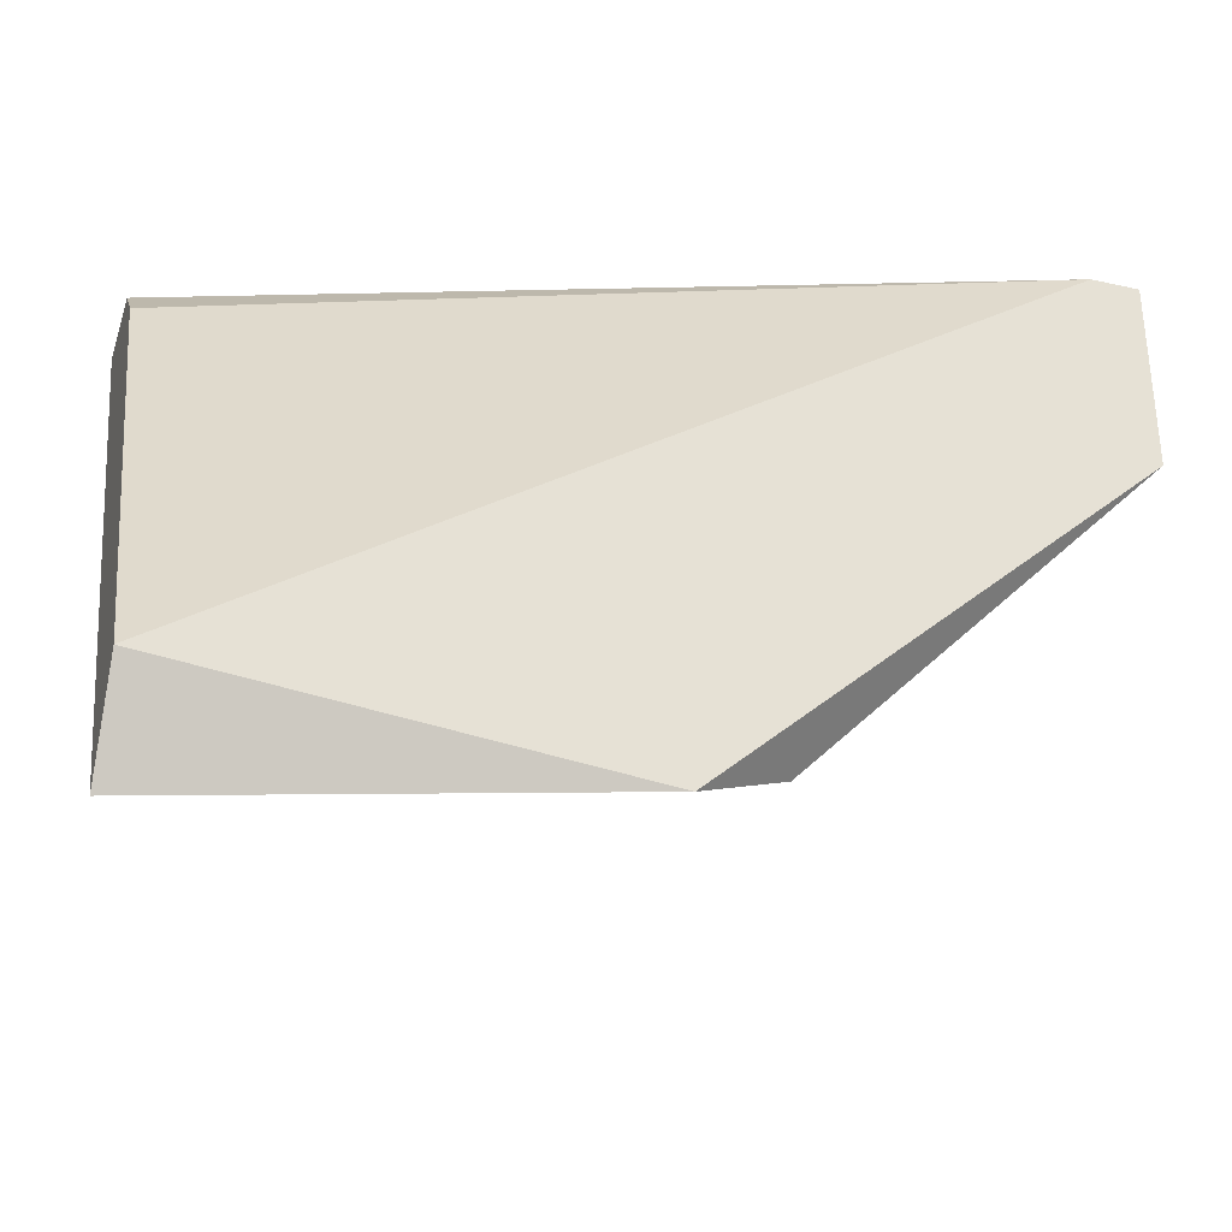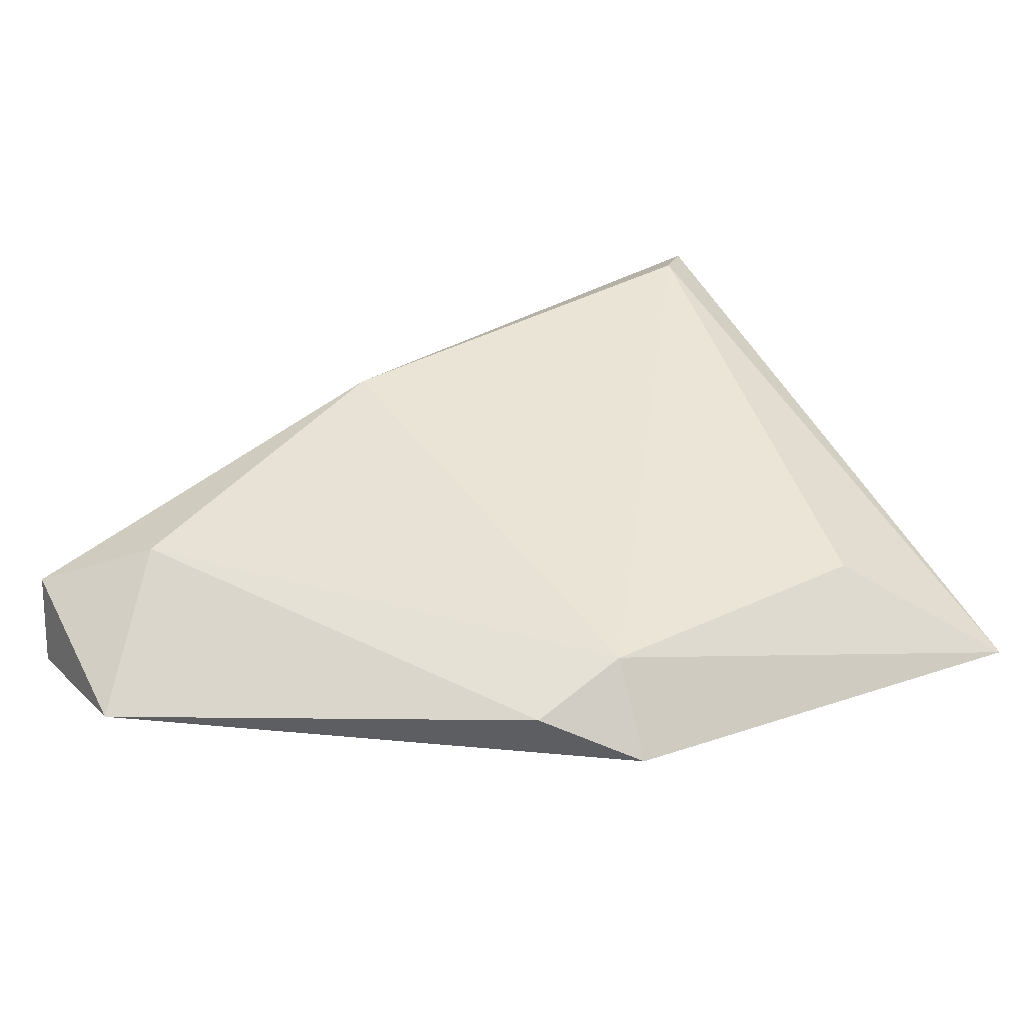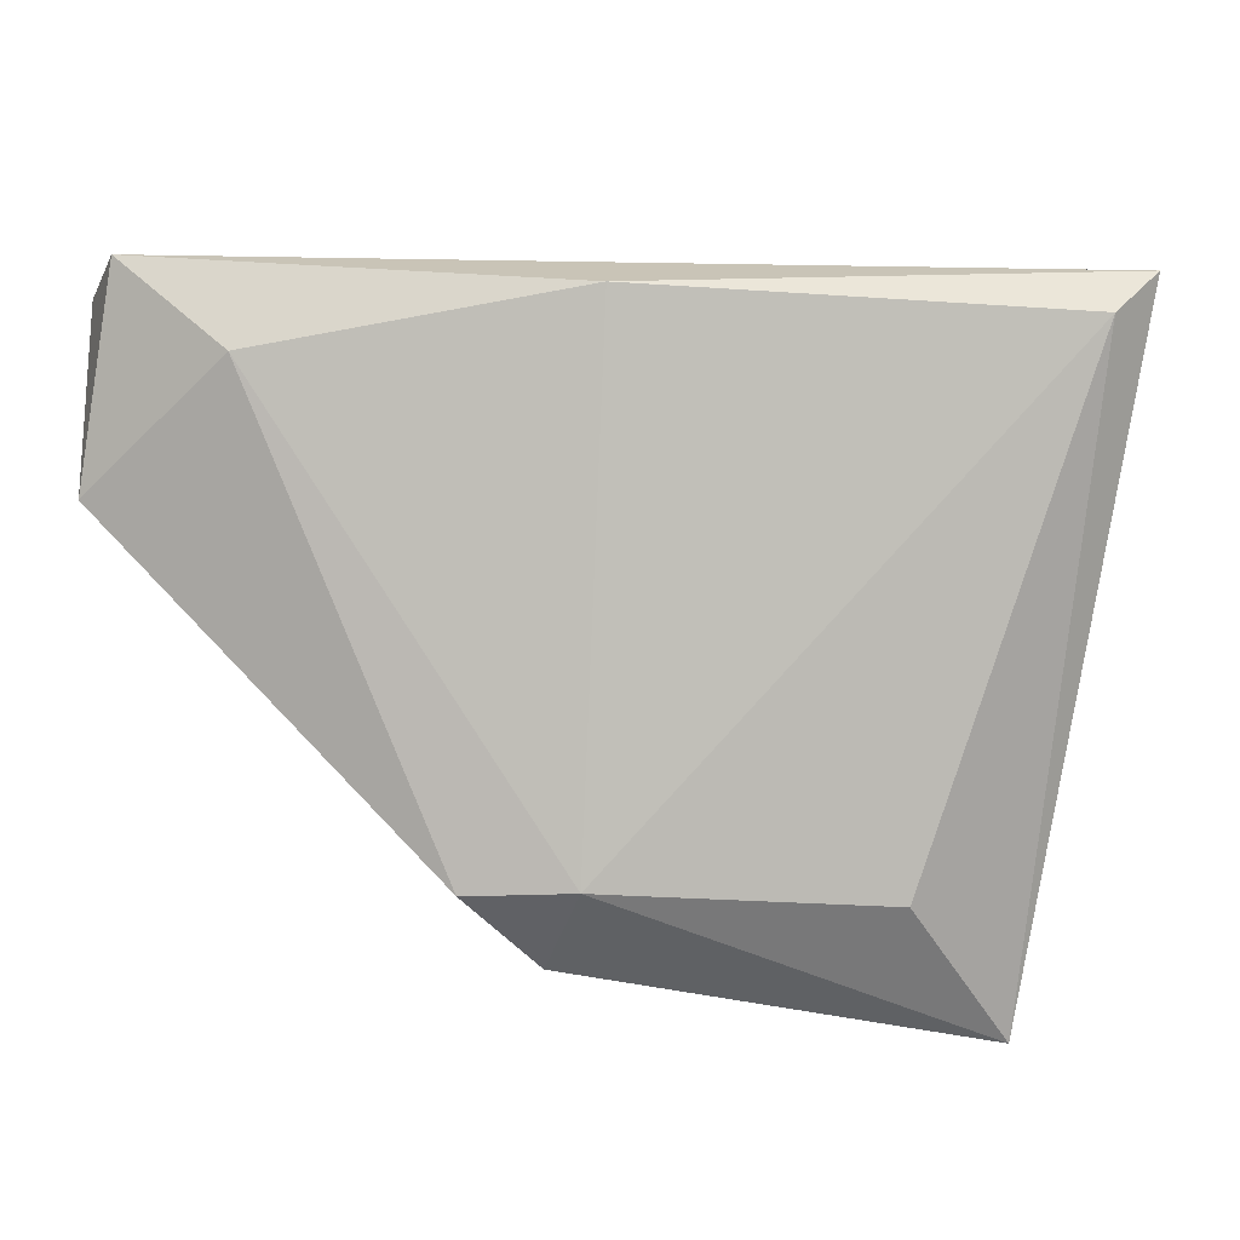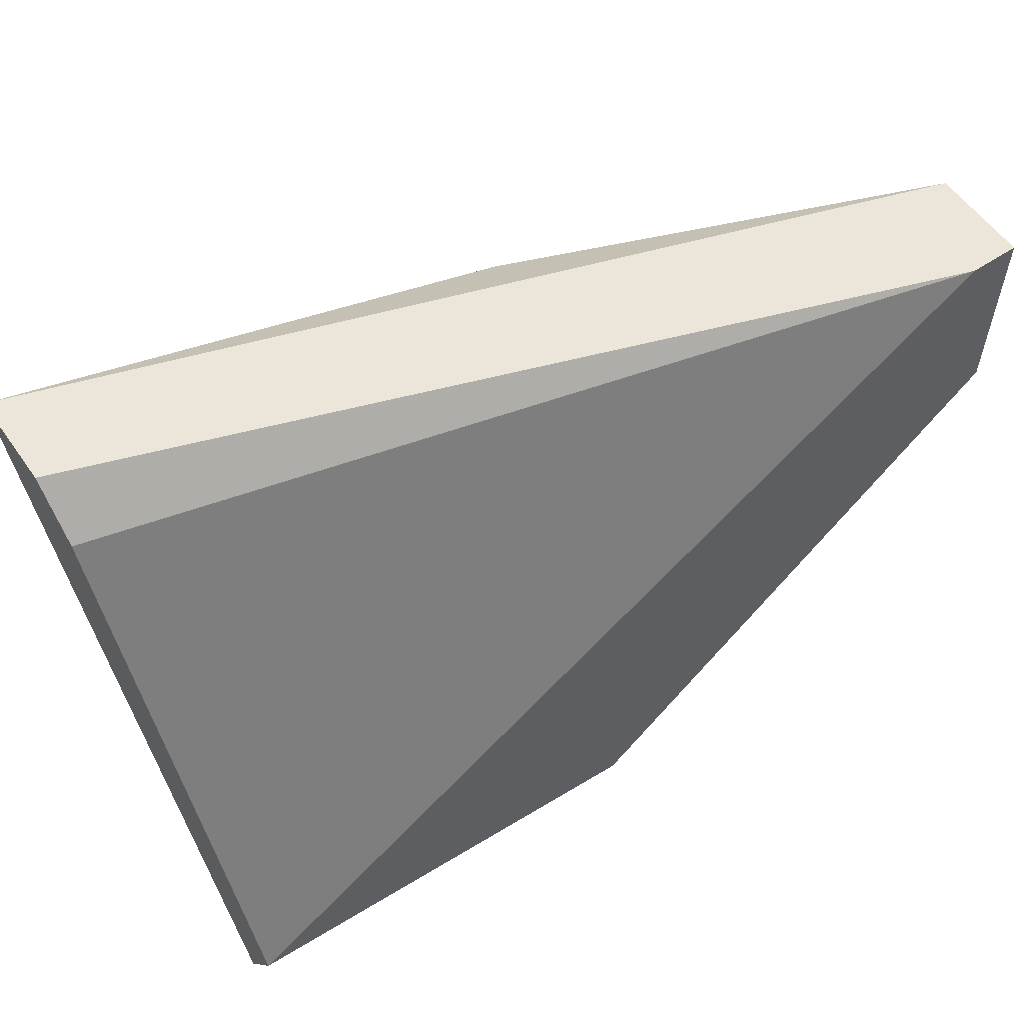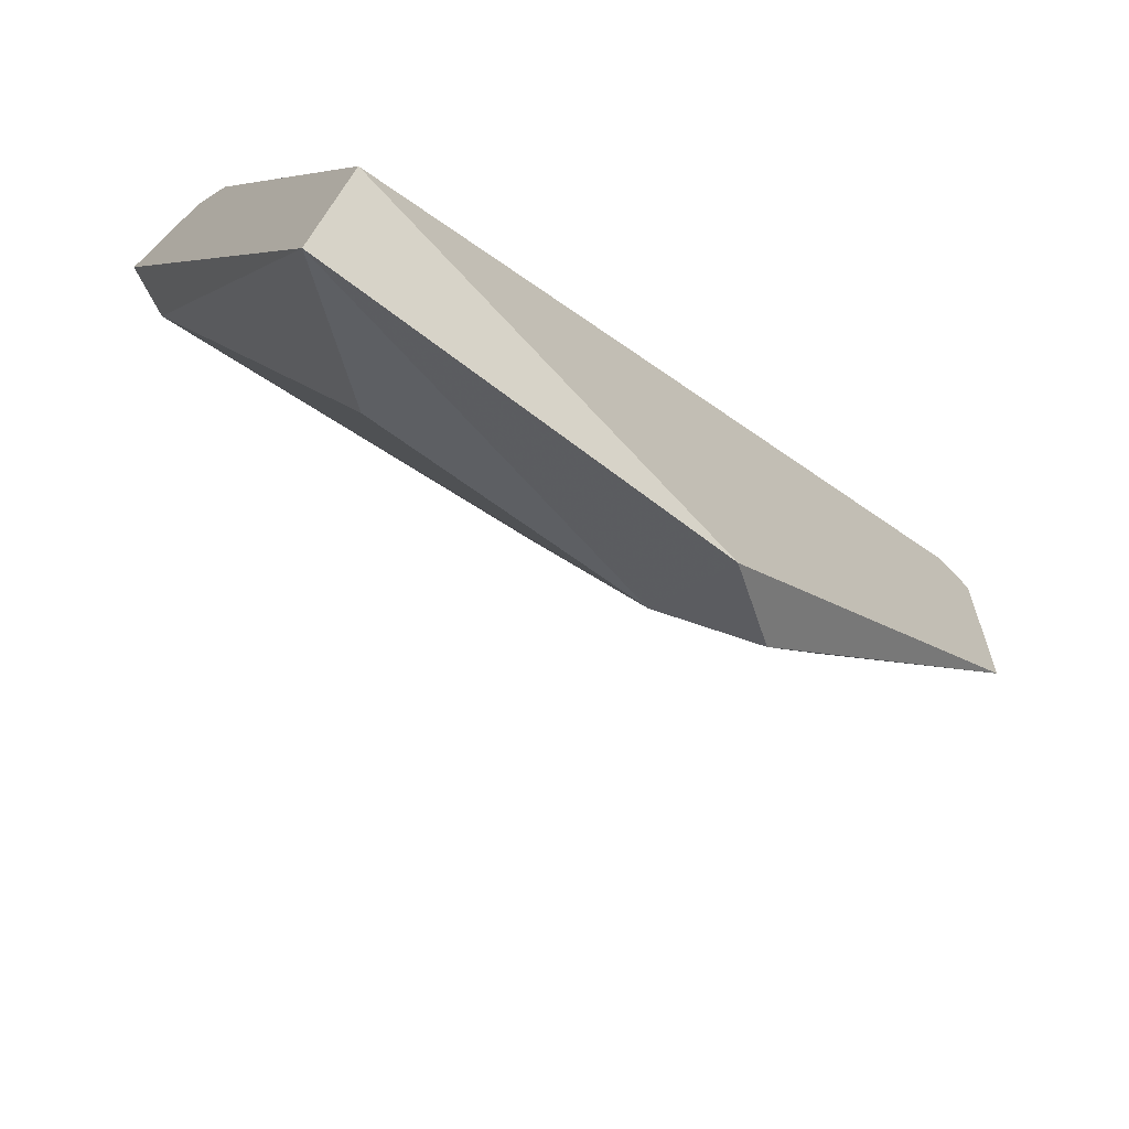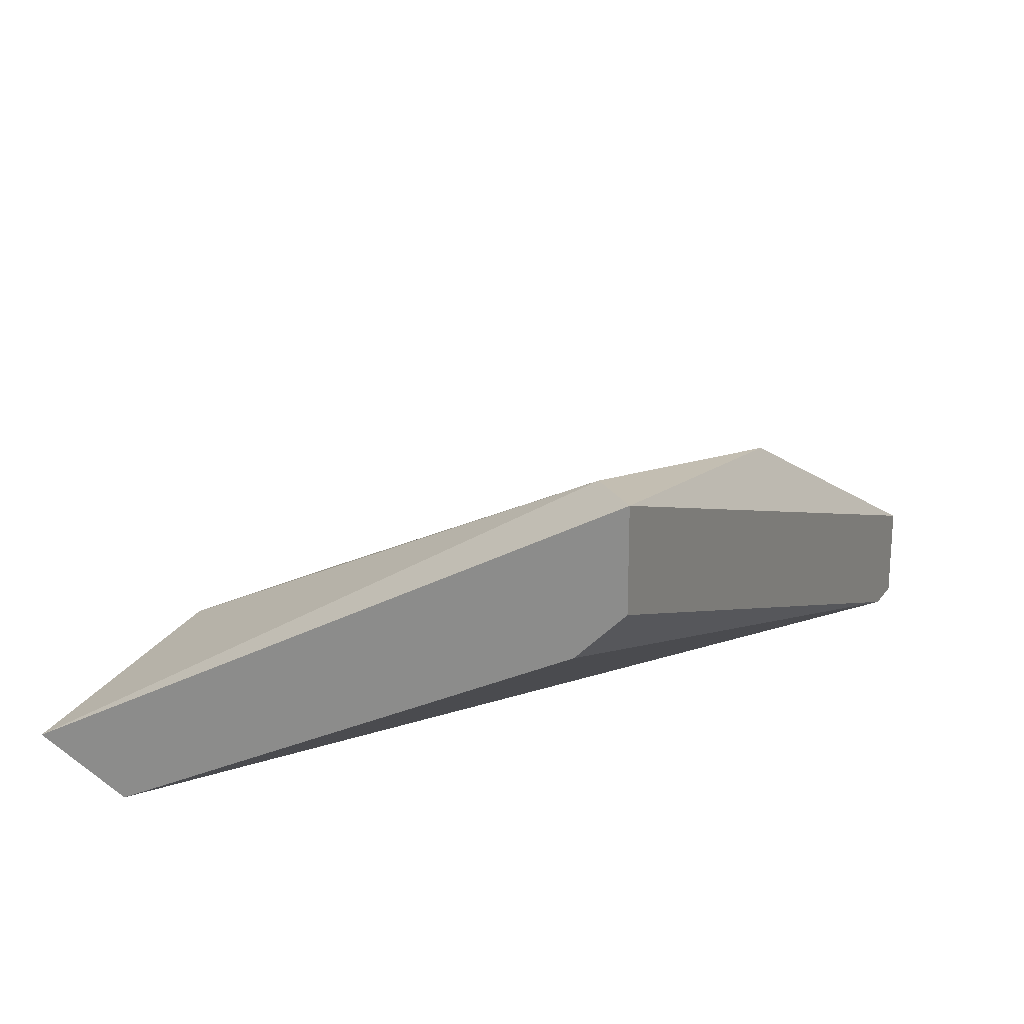
<metadata>
{"format":"obj","ext":"obj","renderer":"f3d","projection":"perspective","resolution":1024,"background":"white","views":[{"elev":-31.5,"azim":162.3,"up":"+Y"},{"elev":17.7,"azim":-30.4,"up":"+Z"},{"elev":-18.5,"azim":-20.4,"up":"+Y"},{"elev":57.0,"azim":145.2,"up":"+Y"},{"elev":-63.7,"azim":133.4,"up":"+Y"},{"elev":19.6,"azim":115.5,"up":"+Z"}]}
</metadata>
<code>
v -0.01129 -0.02414 0.0776
v -0.000809 -0.01016 0.08692
v -0.000809 -0.01016 0.08459
v -0.02178 -0.01016 0.0776
v -0.000809 -0.02298 0.0776
v -0.01944 -0.01249 0.0811
v -0.004305 -0.02298 0.0811
v -0.01246 -0.01133 0.08459
v -0.01362 -0.02298 0.07876
v -0.000809 -0.02531 0.07876
v -0.02178 -0.01482 0.0776
v -0.000809 -0.01133 0.08342
v -0.02178 -0.01016 0.07993
v -0.001975 -0.01133 0.08692
v -0.01129 -0.02298 0.07993
v -0.02061 -0.01016 0.0776
f 12 5 16
f 2 3 4
f 1 4 5
f 3 2 5
f 1 5 10
f 5 2 10
f 4 1 11
f 1 9 11
f 9 6 11
f 3 5 12
f 2 4 13
f 6 8 13
f 8 2 13
f 4 11 13
f 11 6 13
f 2 8 14
f 10 2 14
f 7 10 14
f 8 6 15
f 9 1 15
f 6 9 15
f 1 10 15
f 10 7 15
f 7 14 15
f 14 8 15
f 4 3 16
f 5 4 16
f 3 12 16

</code>
